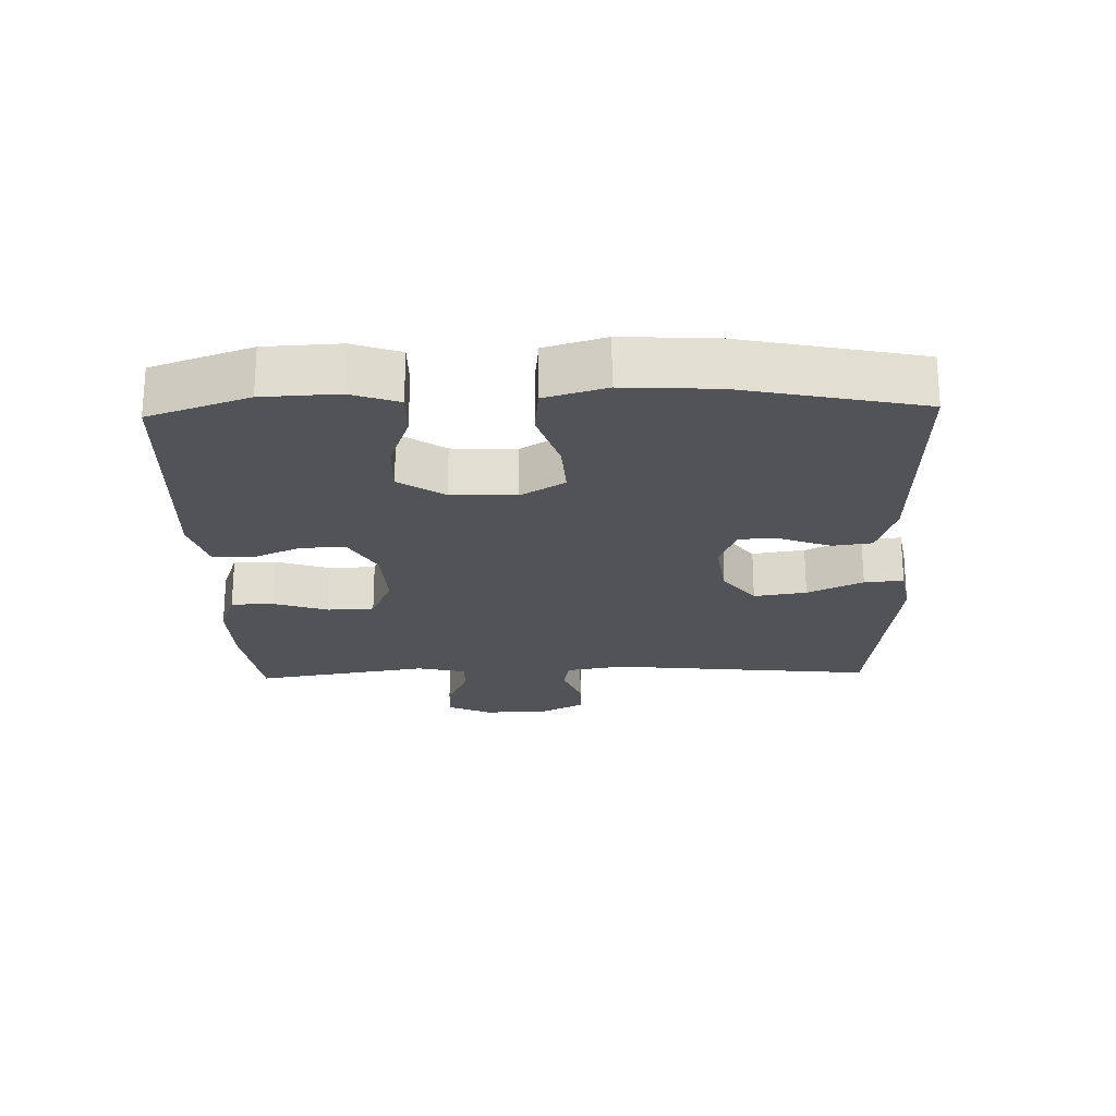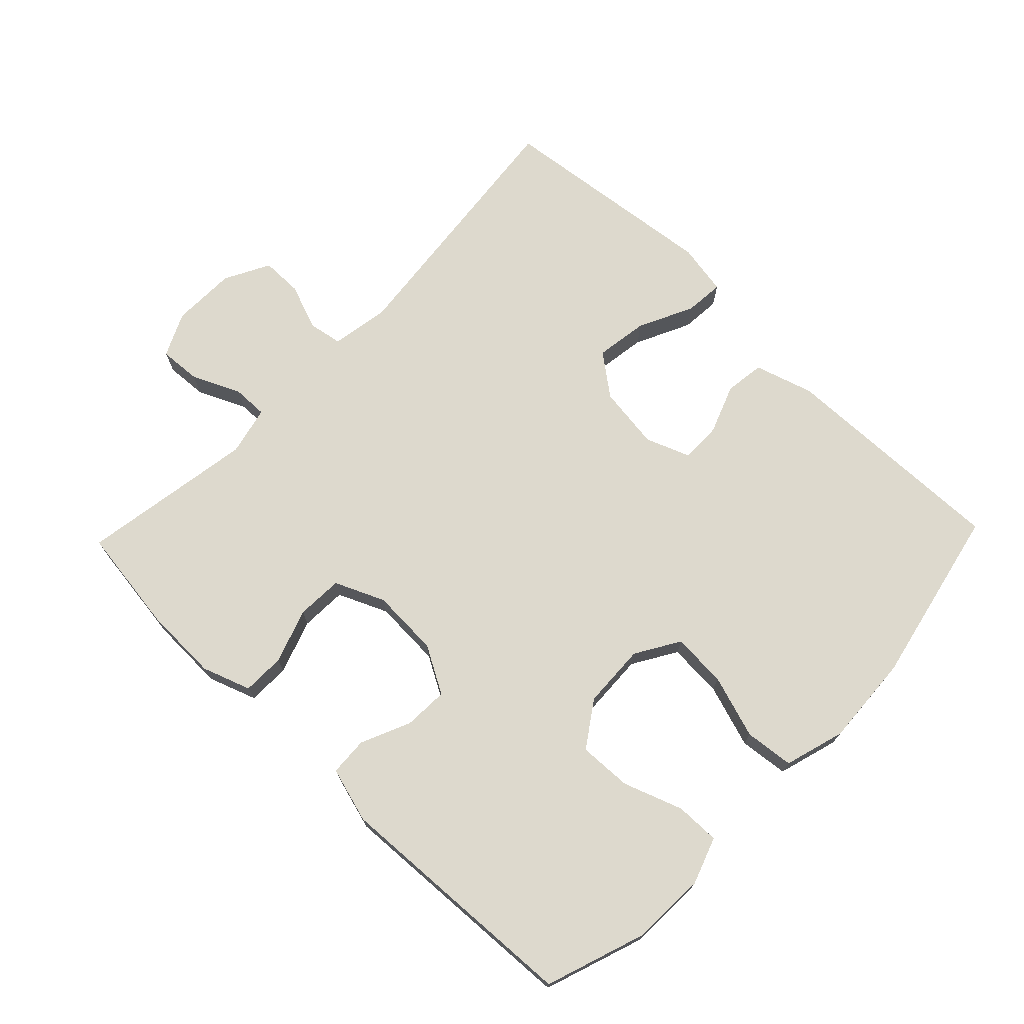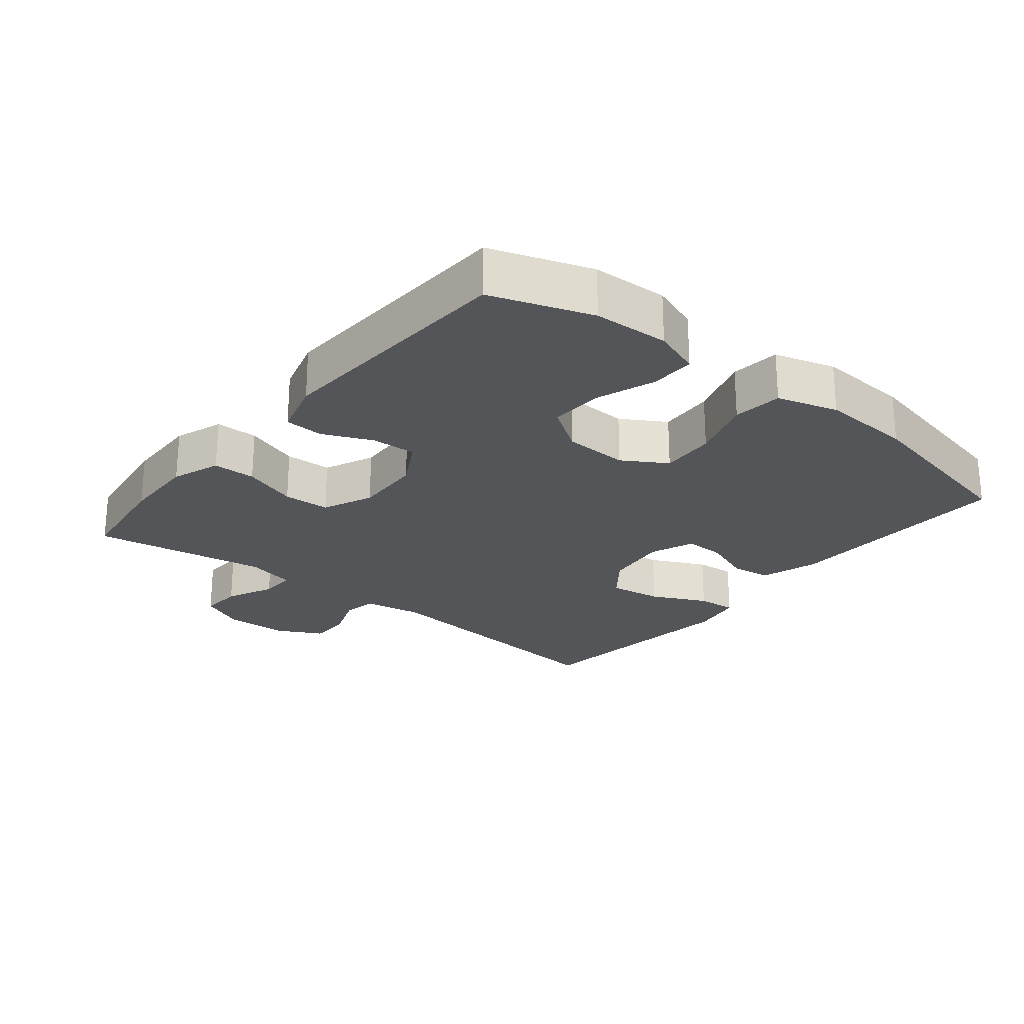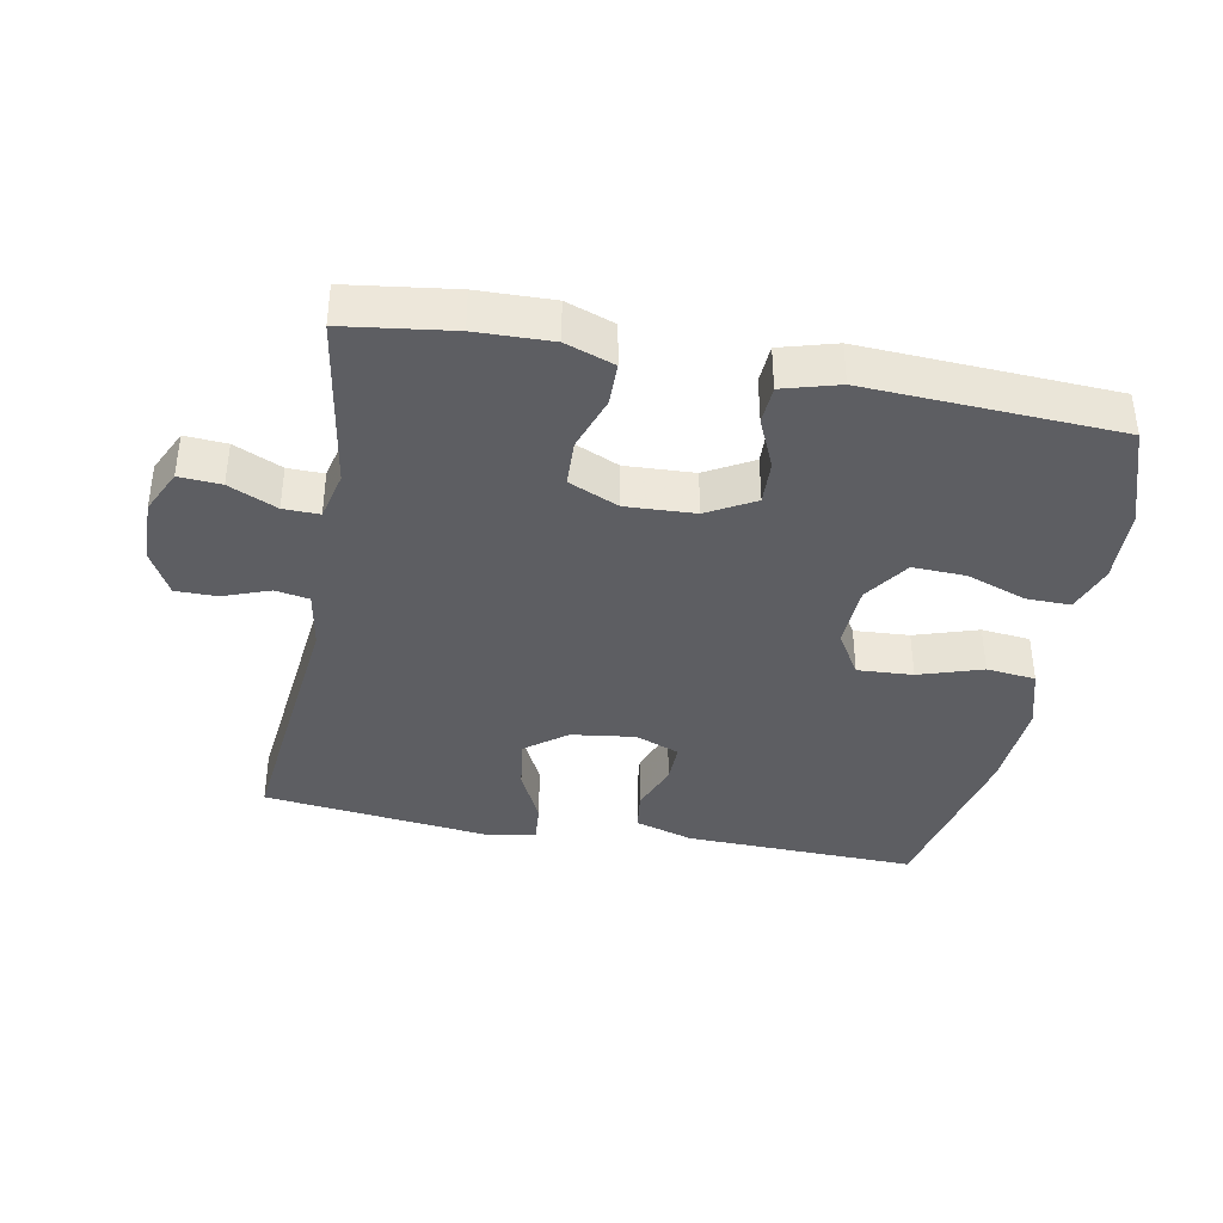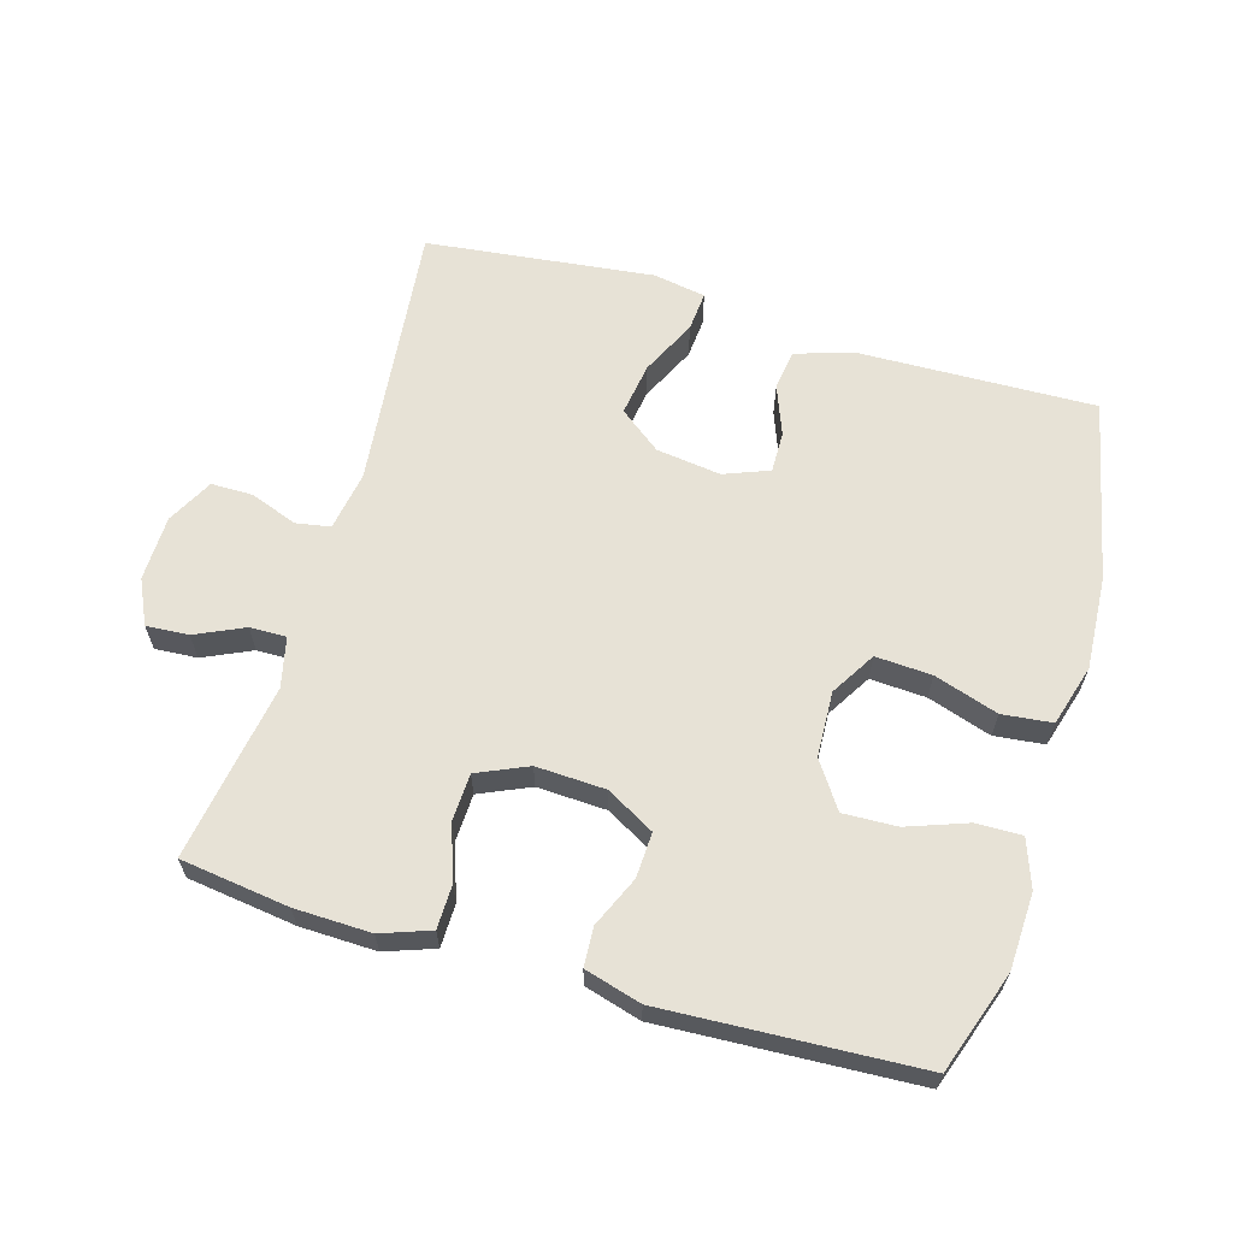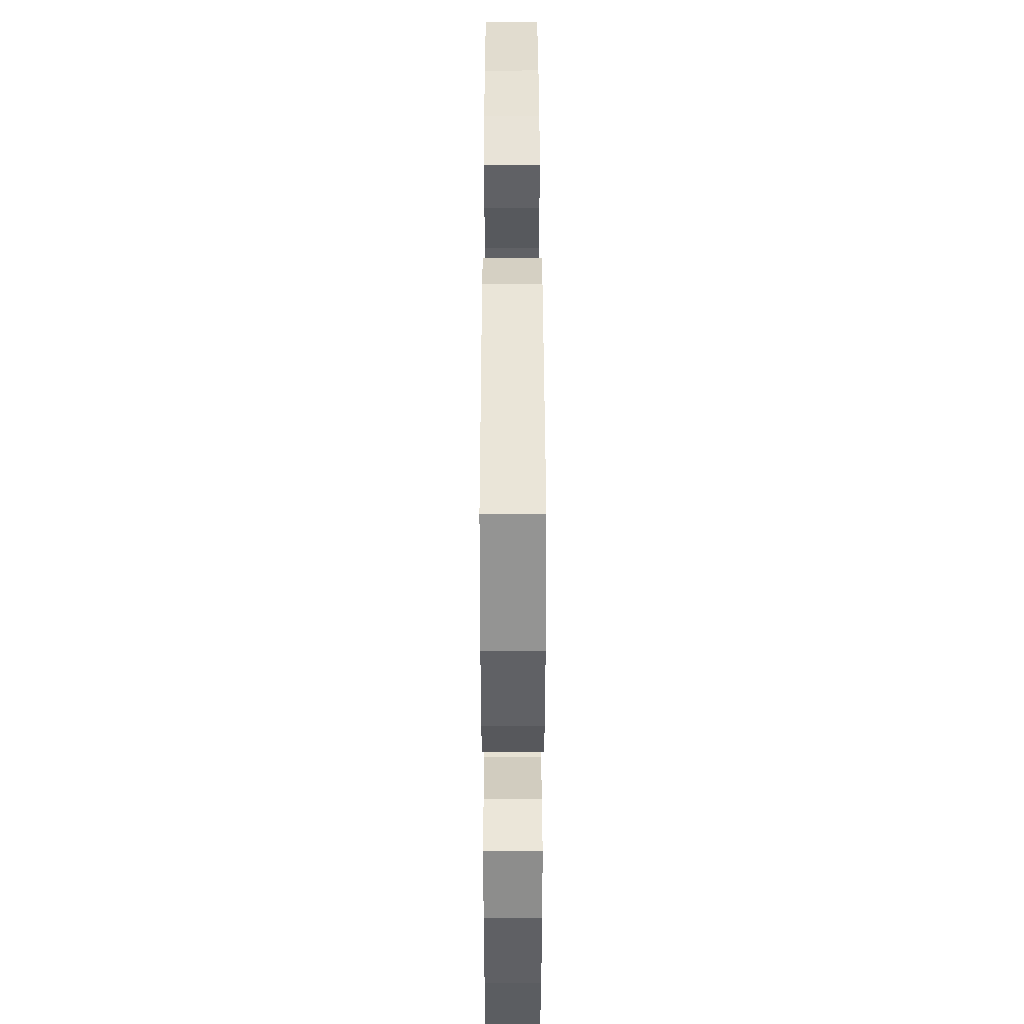
<metadata>
{"format":"obj","ext":"obj","renderer":"f3d","projection":"perspective","resolution":1024,"background":"white","views":[{"elev":-22.4,"azim":91.7,"up":"+Y"},{"elev":72.0,"azim":43.9,"up":"+Y"},{"elev":-24.1,"azim":50.9,"up":"+Y"},{"elev":-38.5,"azim":-10.8,"up":"+Y"},{"elev":63.0,"azim":16.3,"up":"+Y"},{"elev":42.1,"azim":89.9,"up":"+Z"}]}
</metadata>
<code>
v 0.5 0.07 0.5
v 0.552 0.07 0.35
v 0.557 0.07 0.237
v 0.532 0.07 0.166
v 0.465 0.07 0.167
v 0.376 0.07 0.199
v 0.296 0.07 0.202
v 0.25 0.07 0.134
v 0.246 0.07 0.037
v 0.286 0.07 -0.029
v 0.369 0.07 -0.024
v 0.464 0.07 0.007
v 0.538 0.07 -0.001
v 0.565 0.07 -0.092
v 0.557 0.07 -0.23
v 0.5 0.07 -0.5
v 0.151 0.07 -0.491
v 0.063 0.07 -0.464
v 0.055 0.07 -0.404
v 0.083 0.07 -0.33
v 0.084 0.07 -0.269
v 0.017 0.07 -0.243
v -0.079 0.07 -0.256
v -0.141 0.07 -0.304
v -0.129 0.07 -0.383
v -0.089 0.07 -0.466
v -0.084 0.07 -0.525
v -0.162 0.07 -0.539
v -0.5 0.07 -0.5
v -0.458 0.07 -0.101
v -0.473 0.07 -0.013
v -0.524 0.07 -0.004
v -0.594 0.07 -0.03
v -0.656 0.07 -0.03
v -0.692 0.07 0.038
v -0.694 0.07 0.135
v -0.663 0.07 0.201
v -0.6 0.07 0.197
v -0.528 0.07 0.164
v -0.474 0.07 0.163
v -0.457 0.07 0.237
v -0.5 0.07 0.5
v -0.339 0.07 0.522
v -0.226 0.07 0.525
v -0.153 0.07 0.499
v -0.152 0.07 0.435
v -0.18 0.07 0.353
v -0.177 0.07 0.283
v -0.102 0.07 0.25
v 0.001 0.07 0.255
v 0.072 0.07 0.295
v 0.069 0.07 0.362
v 0.036 0.07 0.437
v 0.039 0.07 0.495
v 0.123 0.07 0.519
v 0.5 0 0.5
v 0.552 0 0.35
v 0.557 0 0.237
v 0.532 0 0.166
v 0.465 0 0.167
v 0.376 0 0.199
v 0.296 0 0.202
v 0.25 0 0.134
v 0.246 0 0.037
v 0.286 0 -0.029
v 0.369 0 -0.024
v 0.464 0 0.007
v 0.538 0 -0.001
v 0.565 0 -0.092
v 0.557 0 -0.23
v 0.5 0 -0.5
v 0.151 0 -0.491
v 0.063 0 -0.464
v 0.055 0 -0.404
v 0.083 0 -0.33
v 0.084 0 -0.269
v 0.017 0 -0.243
v -0.079 0 -0.256
v -0.141 0 -0.304
v -0.129 0 -0.383
v -0.089 0 -0.466
v -0.084 0 -0.525
v -0.162 0 -0.539
v -0.5 0 -0.5
v -0.458 0 -0.101
v -0.473 0 -0.013
v -0.524 0 -0.004
v -0.594 0 -0.03
v -0.656 0 -0.03
v -0.692 0 0.038
v -0.694 0 0.135
v -0.663 0 0.201
v -0.6 0 0.197
v -0.528 0 0.164
v -0.474 0 0.163
v -0.457 0 0.237
v -0.5 0 0.5
v -0.339 0 0.522
v -0.226 0 0.525
v -0.153 0 0.499
v -0.152 0 0.435
v -0.18 0 0.353
v -0.177 0 0.283
v -0.102 0 0.25
v 0.001 0 0.255
v 0.072 0 0.295
v 0.069 0 0.362
v 0.036 0 0.437
v 0.039 0 0.495
v 0.123 0 0.519
f 52 53 54 55
f 51 52 55 1
f 50 51 1 2
f 44 45 46 47
f 44 47 48
f 41 42 43 44
f 40 41 44 48
f 36 37 38 39
f 36 39 40
f 35 36 40
f 32 33 34 35
f 31 32 35 40
f 30 31 40 48
f 25 26 27 28
f 24 25 28 29
f 23 24 29 30
f 17 18 19 20
f 17 20 21
f 16 17 21
f 15 16 21
f 14 15 21 22
f 11 12 13 14
f 10 11 14 22
f 3 4 5 6
f 50 2 3 6
f 49 50 6 7
f 30 48 49
f 9 10 22 23
f 8 9 23 30
f 7 8 30 49
f 110 109 108 107
f 56 110 107 106
f 57 56 106 105
f 102 101 100 99
f 103 102 99
f 99 98 97 96
f 103 99 96 95
f 94 93 92 91
f 95 94 91
f 95 91 90
f 90 89 88 87
f 95 90 87 86
f 103 95 86 85
f 83 82 81 80
f 84 83 80 79
f 85 84 79 78
f 75 74 73 72
f 76 75 72
f 76 72 71
f 76 71 70
f 77 76 70 69
f 69 68 67 66
f 77 69 66 65
f 61 60 59 58
f 61 58 57 105
f 62 61 105 104
f 104 103 85
f 78 77 65 64
f 85 78 64 63
f 104 85 63 62
f 1 56 57 2
f 2 57 58 3
f 3 58 59 4
f 4 59 60 5
f 5 60 61 6
f 6 61 62 7
f 7 62 63 8
f 8 63 64 9
f 9 64 65 10
f 10 65 66 11
f 11 66 67 12
f 12 67 68 13
f 13 68 69 14
f 14 69 70 15
f 15 70 71 16
f 16 71 72 17
f 17 72 73 18
f 18 73 74 19
f 19 74 75 20
f 20 75 76 21
f 21 76 77 22
f 22 77 78 23
f 23 78 79 24
f 24 79 80 25
f 25 80 81 26
f 26 81 82 27
f 27 82 83 28
f 28 83 84 29
f 29 84 85 30
f 30 85 86 31
f 31 86 87 32
f 32 87 88 33
f 33 88 89 34
f 34 89 90 35
f 35 90 91 36
f 36 91 92 37
f 37 92 93 38
f 38 93 94 39
f 39 94 95 40
f 40 95 96 41
f 41 96 97 42
f 42 97 98 43
f 43 98 99 44
f 44 99 100 45
f 45 100 101 46
f 46 101 102 47
f 47 102 103 48
f 48 103 104 49
f 49 104 105 50
f 50 105 106 51
f 51 106 107 52
f 52 107 108 53
f 53 108 109 54
f 54 109 110 55
f 55 110 56 1

</code>
